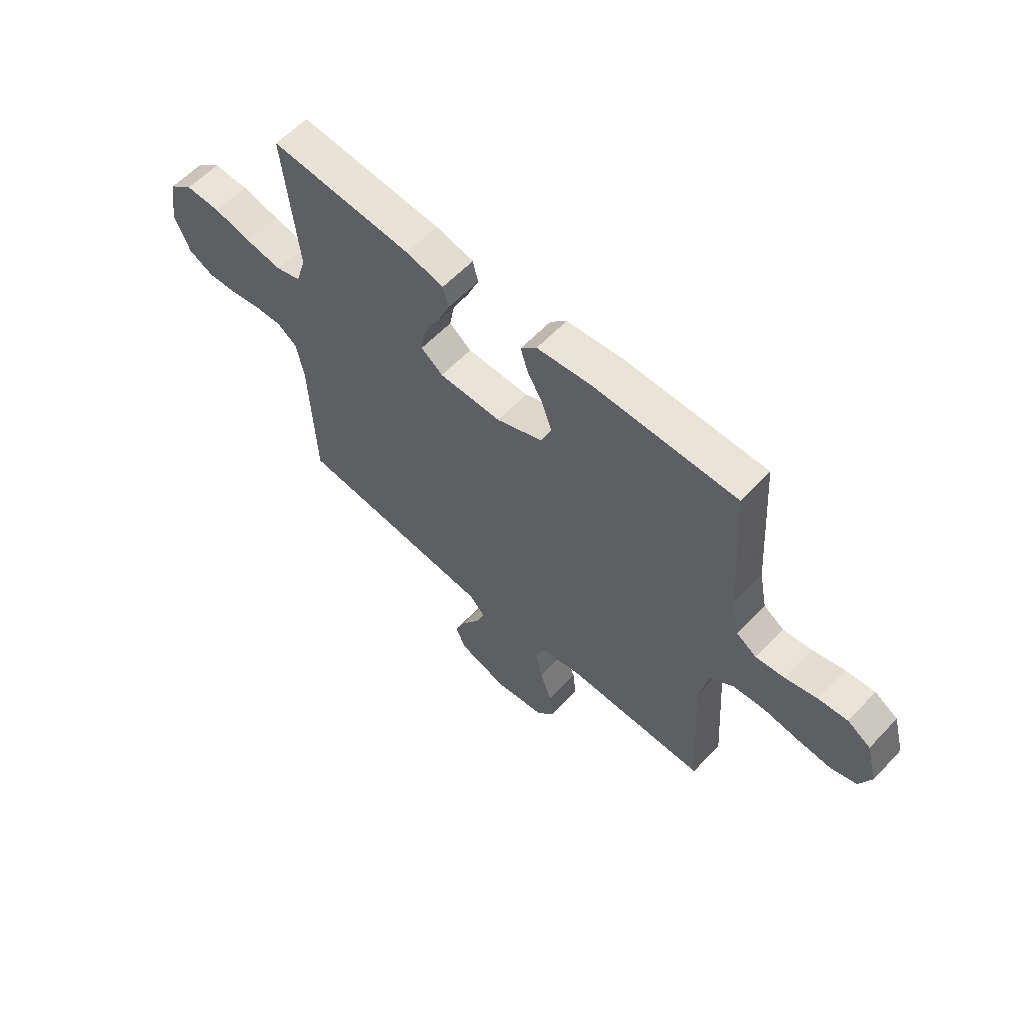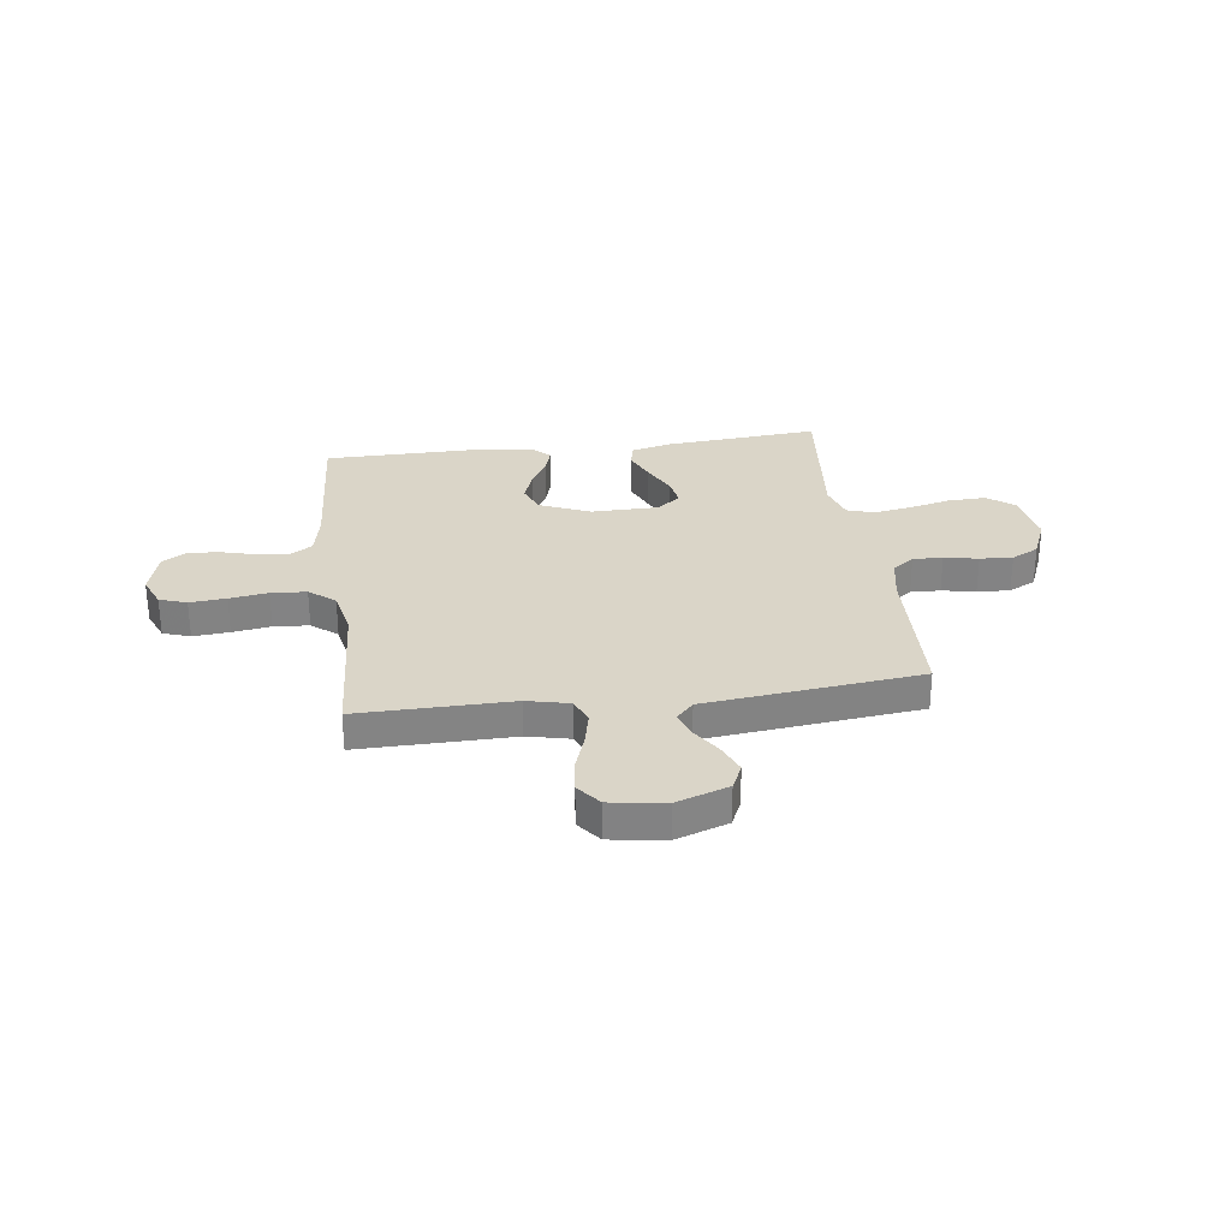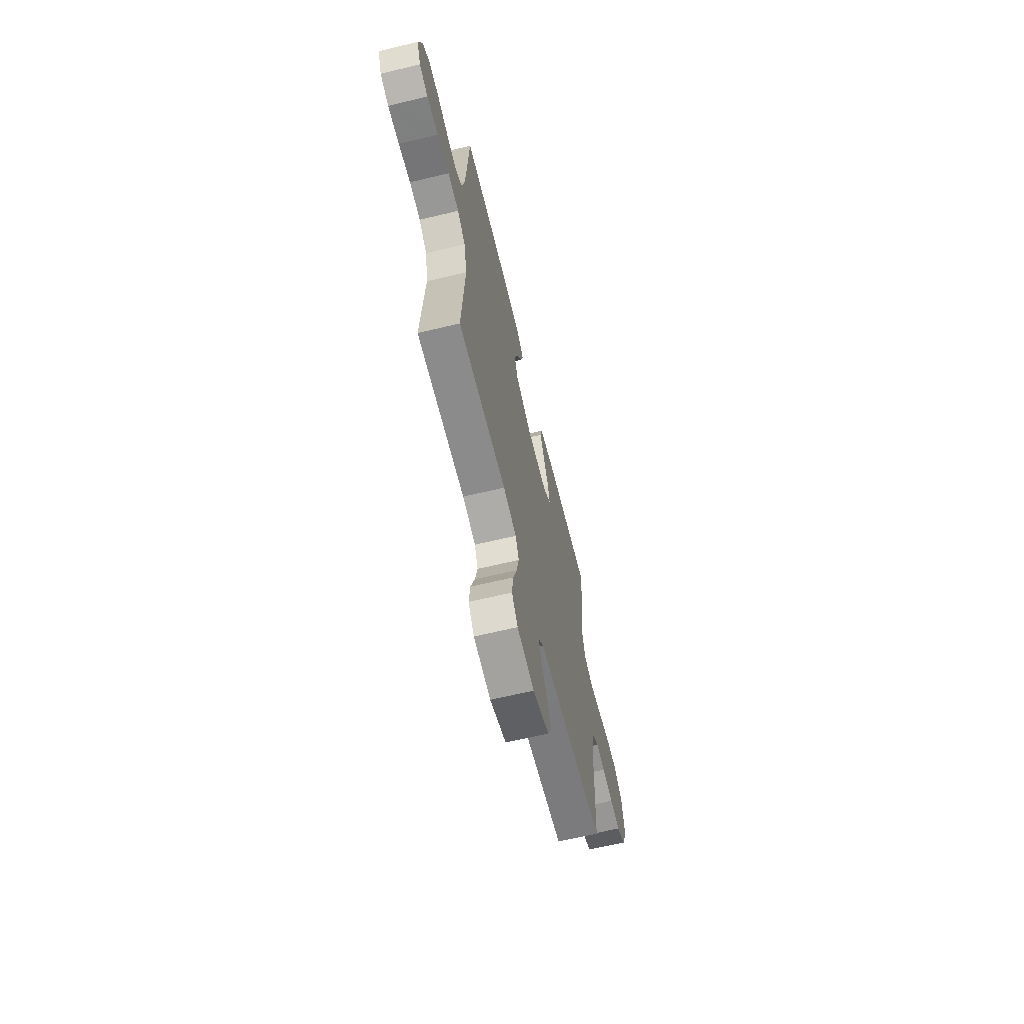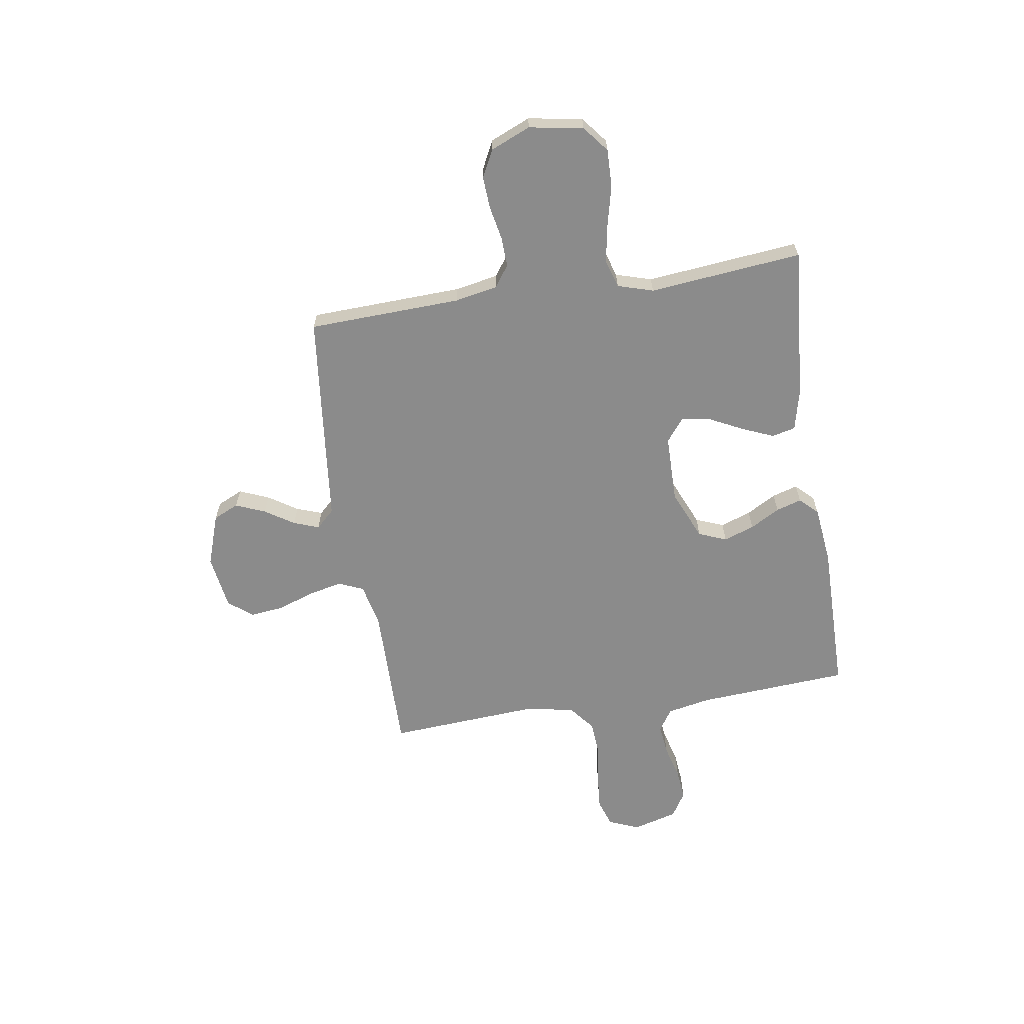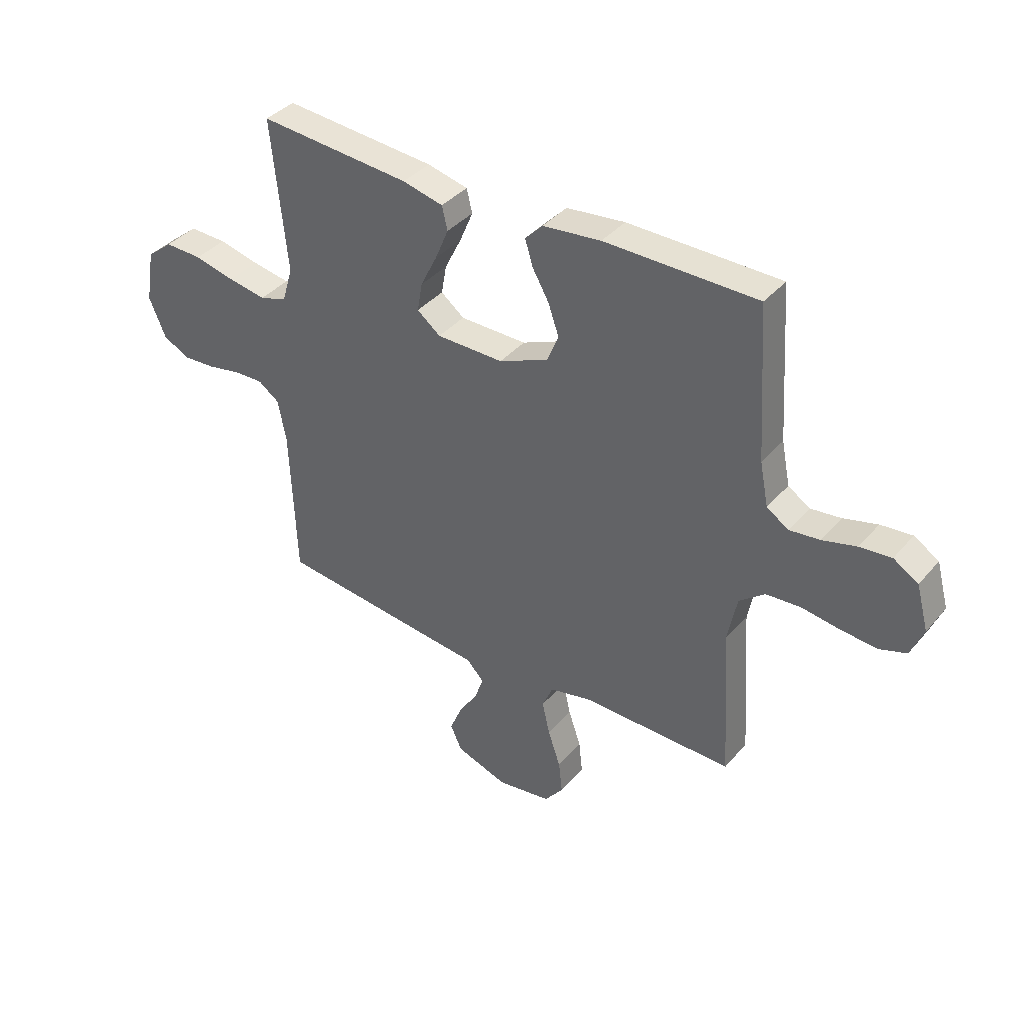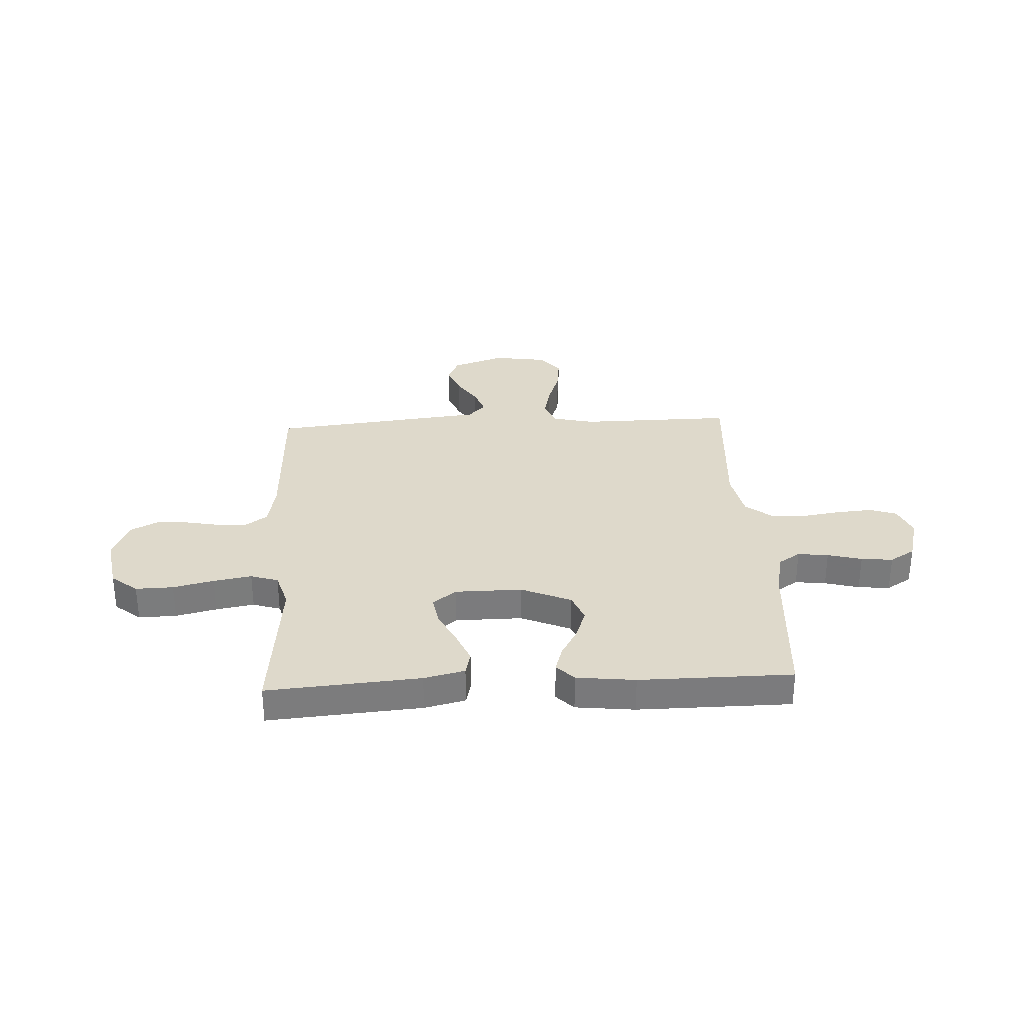
<metadata>
{"format":"obj","ext":"obj","renderer":"f3d","projection":"perspective","resolution":1024,"background":"white","views":[{"elev":59.8,"azim":43.1,"up":"+Z"},{"elev":29.1,"azim":172.4,"up":"+Y"},{"elev":-64.5,"azim":103.6,"up":"+Z"},{"elev":-63.9,"azim":-81.1,"up":"+Y"},{"elev":38.3,"azim":35.6,"up":"+Z"},{"elev":31.7,"azim":-2.9,"up":"+Y"}]}
</metadata>
<code>
v -0.5 0.07 0.5
v -0.2 0.07 0.476
v -0.12 0.07 0.457
v -0.109 0.07 0.411
v -0.135 0.07 0.349
v -0.168 0.07 0.283
v -0.178 0.07 0.226
v -0.132 0.07 0.19
v 0 0.07 0.189
v 0.098 0.07 0.231
v 0.12 0.07 0.286
v 0.099 0.07 0.346
v 0.066 0.07 0.404
v 0.051 0.07 0.454
v 0.085 0.07 0.489
v 0.2 0.07 0.502
v 0.5 0.07 0.5
v 0.52 0.07 0.2
v 0.537 0.07 0.115
v 0.58 0.07 0.087
v 0.64 0.07 0.094
v 0.707 0.07 0.112
v 0.769 0.07 0.118
v 0.818 0.07 0.088
v 0.842 0.07 0
v 0.817 0.07 -0.06
v 0.764 0.07 -0.078
v 0.693 0.07 -0.072
v 0.618 0.07 -0.061
v 0.549 0.07 -0.066
v 0.499 0.07 -0.106
v 0.48 0.07 -0.2
v 0.5 0.07 -0.5
v 0.2 0.07 -0.497
v 0.118 0.07 -0.516
v 0.097 0.07 -0.565
v 0.112 0.07 -0.631
v 0.137 0.07 -0.704
v 0.144 0.07 -0.769
v 0.107 0.07 -0.816
v 0 0.07 -0.832
v -0.102 0.07 -0.797
v -0.125 0.07 -0.747
v -0.101 0.07 -0.689
v -0.064 0.07 -0.632
v -0.046 0.07 -0.582
v -0.08 0.07 -0.546
v -0.2 0.07 -0.533
v -0.5 0.07 -0.5
v -0.511 0.07 -0.2
v -0.527 0.07 -0.116
v -0.569 0.07 -0.086
v -0.627 0.07 -0.088
v -0.693 0.07 -0.101
v -0.757 0.07 -0.105
v -0.81 0.07 -0.078
v -0.843 0.07 0
v -0.825 0.07 0.106
v -0.774 0.07 0.147
v -0.7 0.07 0.145
v -0.62 0.07 0.126
v -0.545 0.07 0.113
v -0.491 0.07 0.13
v -0.47 0.07 0.2
v -0.5 0 0.5
v -0.2 0 0.476
v -0.12 0 0.457
v -0.109 0 0.411
v -0.135 0 0.349
v -0.168 0 0.283
v -0.178 0 0.226
v -0.132 0 0.19
v 0 0 0.189
v 0.098 0 0.231
v 0.12 0 0.286
v 0.099 0 0.346
v 0.066 0 0.404
v 0.051 0 0.454
v 0.085 0 0.489
v 0.2 0 0.502
v 0.5 0 0.5
v 0.52 0 0.2
v 0.537 0 0.115
v 0.58 0 0.087
v 0.64 0 0.094
v 0.707 0 0.112
v 0.769 0 0.118
v 0.818 0 0.088
v 0.842 0 0
v 0.817 0 -0.06
v 0.764 0 -0.078
v 0.693 0 -0.072
v 0.618 0 -0.061
v 0.549 0 -0.066
v 0.499 0 -0.106
v 0.48 0 -0.2
v 0.5 0 -0.5
v 0.2 0 -0.497
v 0.118 0 -0.516
v 0.097 0 -0.565
v 0.112 0 -0.631
v 0.137 0 -0.704
v 0.144 0 -0.769
v 0.107 0 -0.816
v 0 0 -0.832
v -0.102 0 -0.797
v -0.125 0 -0.747
v -0.101 0 -0.689
v -0.064 0 -0.632
v -0.046 0 -0.582
v -0.08 0 -0.546
v -0.2 0 -0.533
v -0.5 0 -0.5
v -0.511 0 -0.2
v -0.527 0 -0.116
v -0.569 0 -0.086
v -0.627 0 -0.088
v -0.693 0 -0.101
v -0.757 0 -0.105
v -0.81 0 -0.078
v -0.843 0 0
v -0.825 0 0.106
v -0.774 0 0.147
v -0.7 0 0.145
v -0.62 0 0.126
v -0.545 0 0.113
v -0.491 0 0.13
v -0.47 0 0.2
f 58 59 60 61
f 58 61 62
f 57 58 62
f 56 57 62 63
f 53 54 55 56
f 52 53 56 63
f 47 48 49 50
f 47 50 51
f 42 43 44 45
f 42 45 46
f 41 42 46
f 40 41 46
f 37 38 39 40
f 36 37 40 46
f 35 36 46 47
f 32 33 34
f 31 32 34 35
f 26 27 28 29
f 24 25 26 29
f 24 29 30
f 21 22 23 24
f 20 21 24 30
f 19 20 30 31
f 15 16 17 18
f 12 13 14 15
f 11 12 15 18
f 10 11 18 19
f 3 4 5 6
f 1 2 3 6
f 64 1 6 7
f 63 64 7 8
f 51 52 63 8
f 47 51 8 9
f 19 31 35 47
f 9 10 19 47
f 125 124 123 122
f 126 125 122
f 126 122 121
f 127 126 121 120
f 120 119 118 117
f 127 120 117 116
f 114 113 112 111
f 115 114 111
f 109 108 107 106
f 110 109 106
f 110 106 105
f 110 105 104
f 104 103 102 101
f 110 104 101 100
f 111 110 100 99
f 98 97 96
f 99 98 96 95
f 93 92 91 90
f 93 90 89 88
f 94 93 88
f 88 87 86 85
f 94 88 85 84
f 95 94 84 83
f 82 81 80 79
f 79 78 77 76
f 82 79 76 75
f 83 82 75 74
f 70 69 68 67
f 70 67 66 65
f 71 70 65 128
f 72 71 128 127
f 72 127 116 115
f 73 72 115 111
f 111 99 95 83
f 111 83 74 73
f 1 65 66 2
f 2 66 67 3
f 3 67 68 4
f 4 68 69 5
f 5 69 70 6
f 6 70 71 7
f 7 71 72 8
f 8 72 73 9
f 9 73 74 10
f 10 74 75 11
f 11 75 76 12
f 12 76 77 13
f 13 77 78 14
f 14 78 79 15
f 15 79 80 16
f 16 80 81 17
f 17 81 82 18
f 18 82 83 19
f 19 83 84 20
f 20 84 85 21
f 21 85 86 22
f 22 86 87 23
f 23 87 88 24
f 24 88 89 25
f 25 89 90 26
f 26 90 91 27
f 27 91 92 28
f 28 92 93 29
f 29 93 94 30
f 30 94 95 31
f 31 95 96 32
f 32 96 97 33
f 33 97 98 34
f 34 98 99 35
f 35 99 100 36
f 36 100 101 37
f 37 101 102 38
f 38 102 103 39
f 39 103 104 40
f 40 104 105 41
f 41 105 106 42
f 42 106 107 43
f 43 107 108 44
f 44 108 109 45
f 45 109 110 46
f 46 110 111 47
f 47 111 112 48
f 48 112 113 49
f 49 113 114 50
f 50 114 115 51
f 51 115 116 52
f 52 116 117 53
f 53 117 118 54
f 54 118 119 55
f 55 119 120 56
f 56 120 121 57
f 57 121 122 58
f 58 122 123 59
f 59 123 124 60
f 60 124 125 61
f 61 125 126 62
f 62 126 127 63
f 63 127 128 64
f 64 128 65 1

</code>
